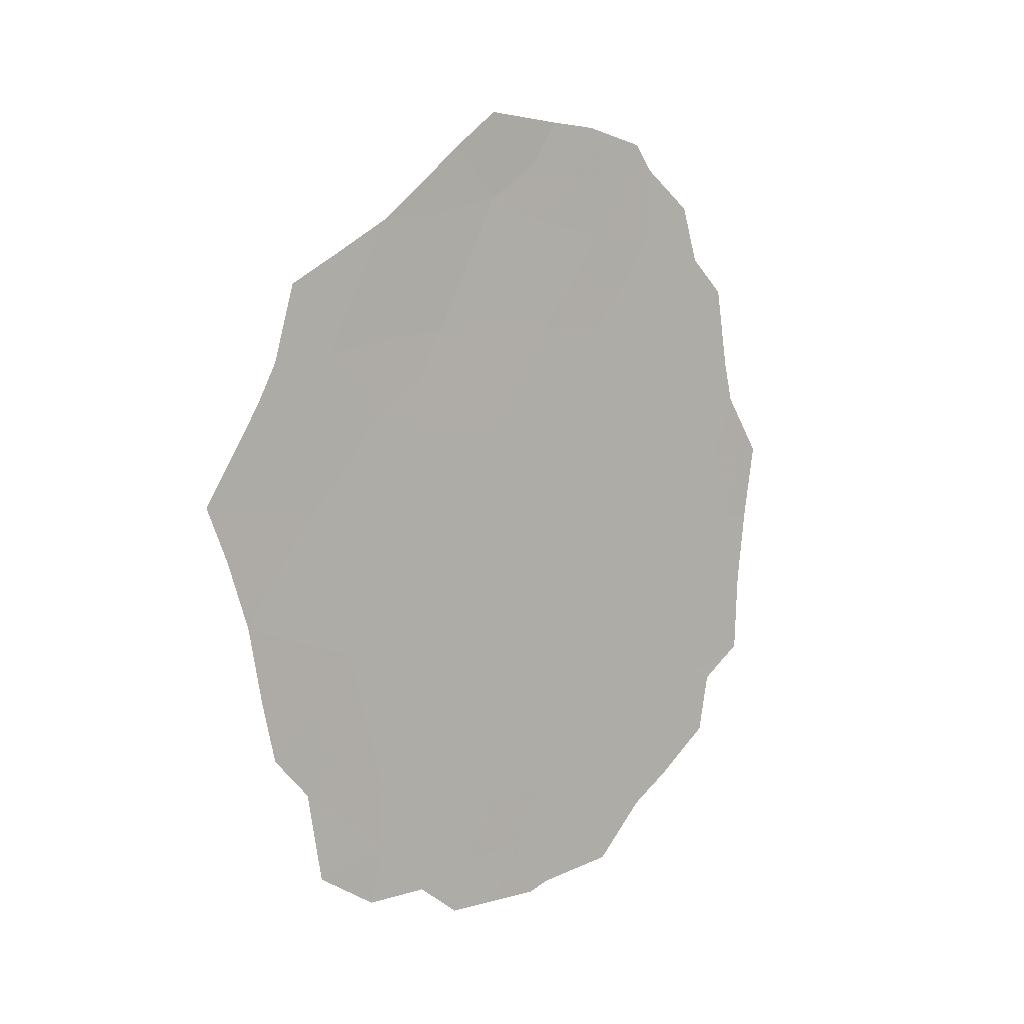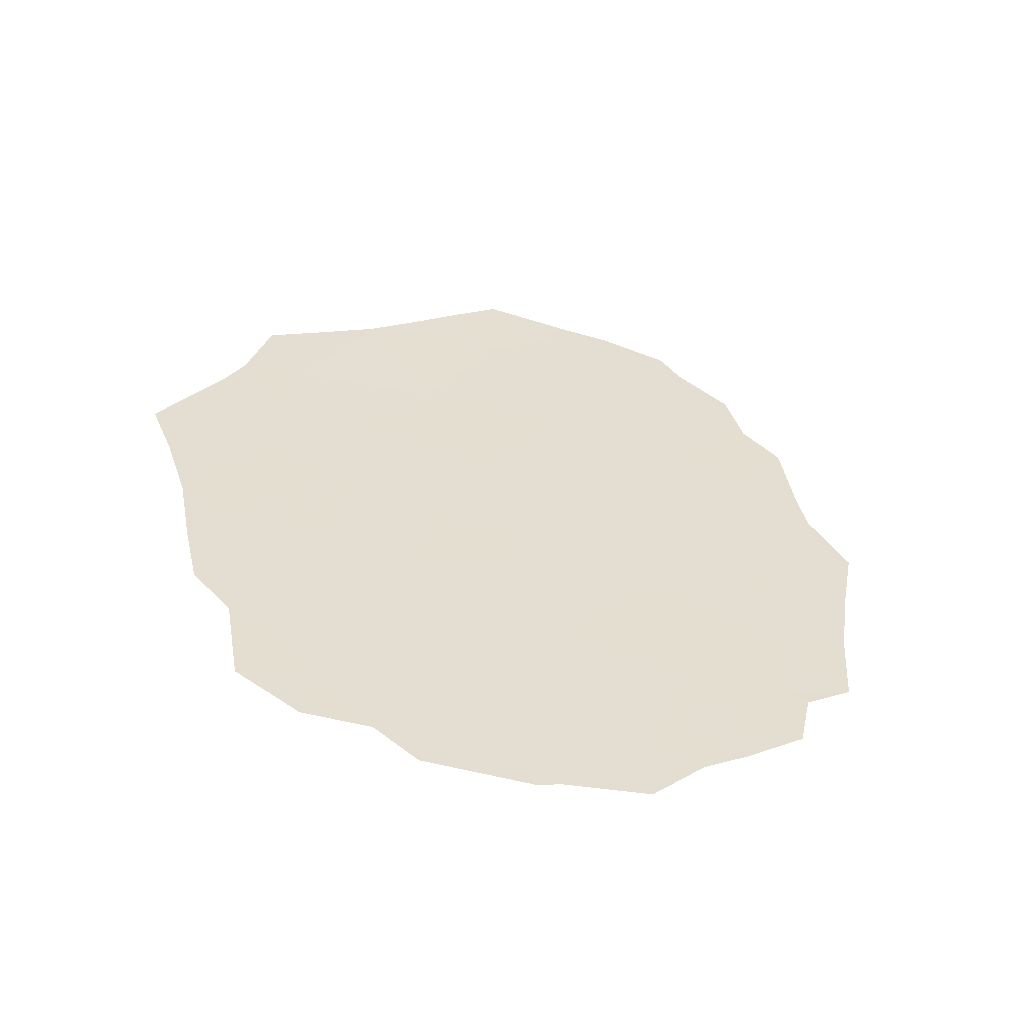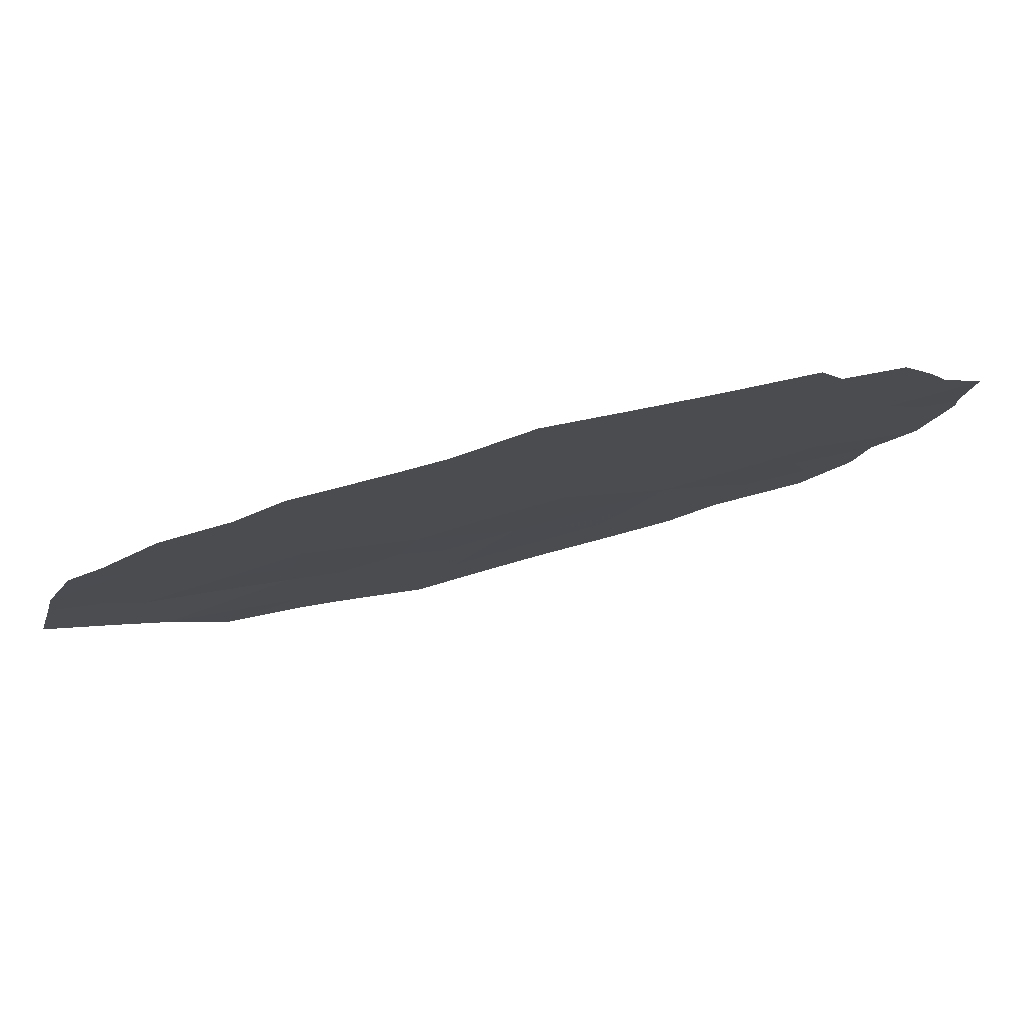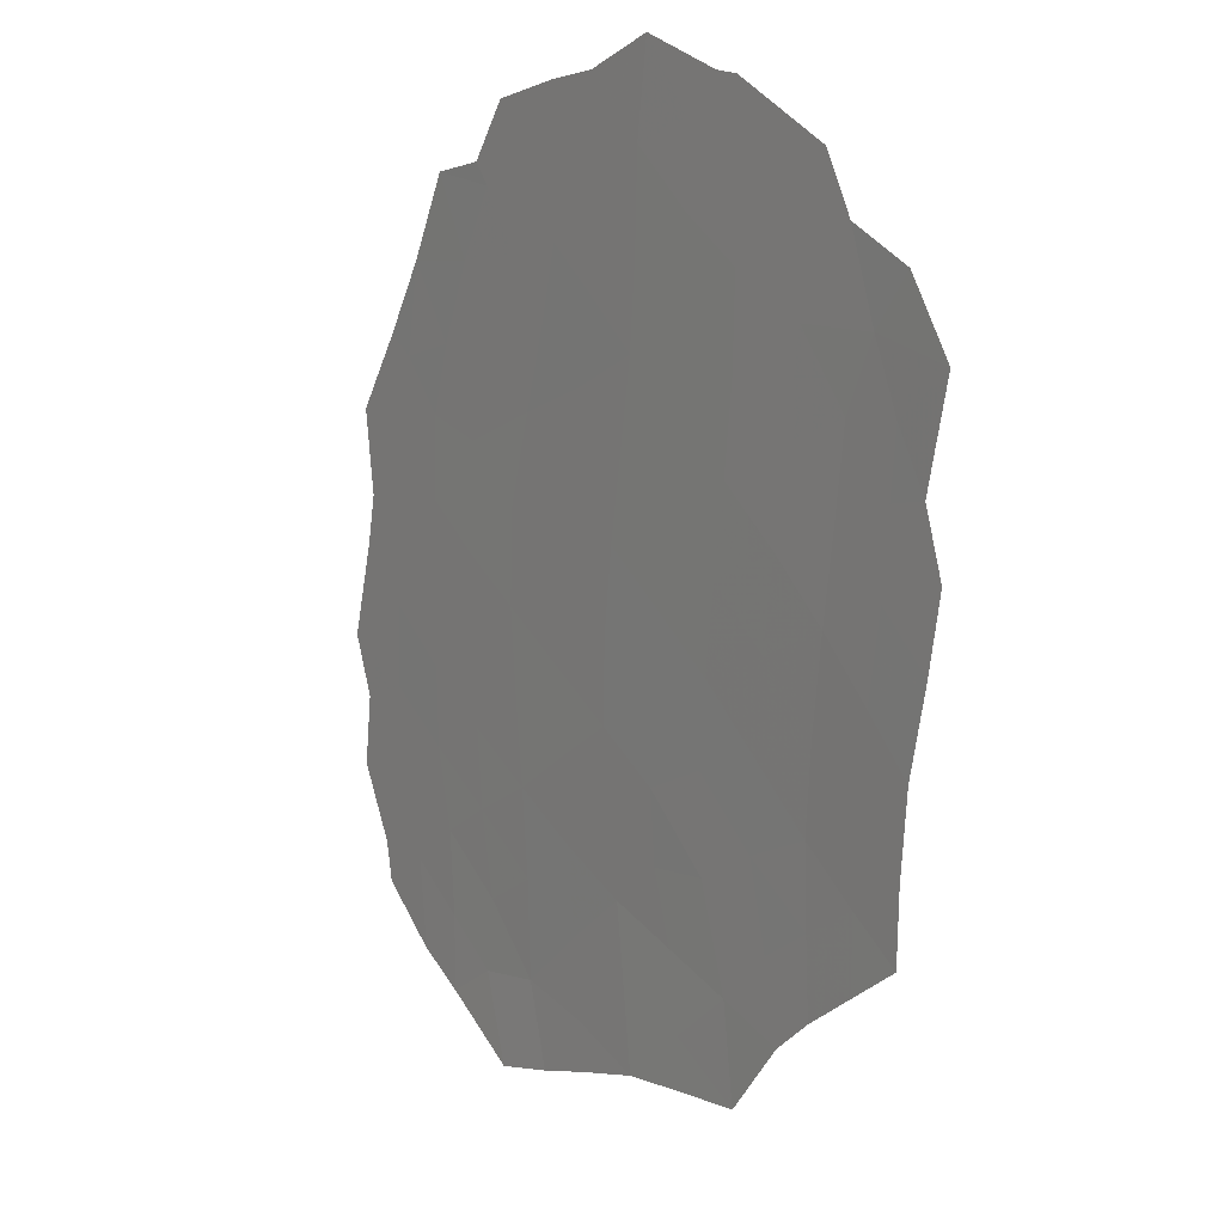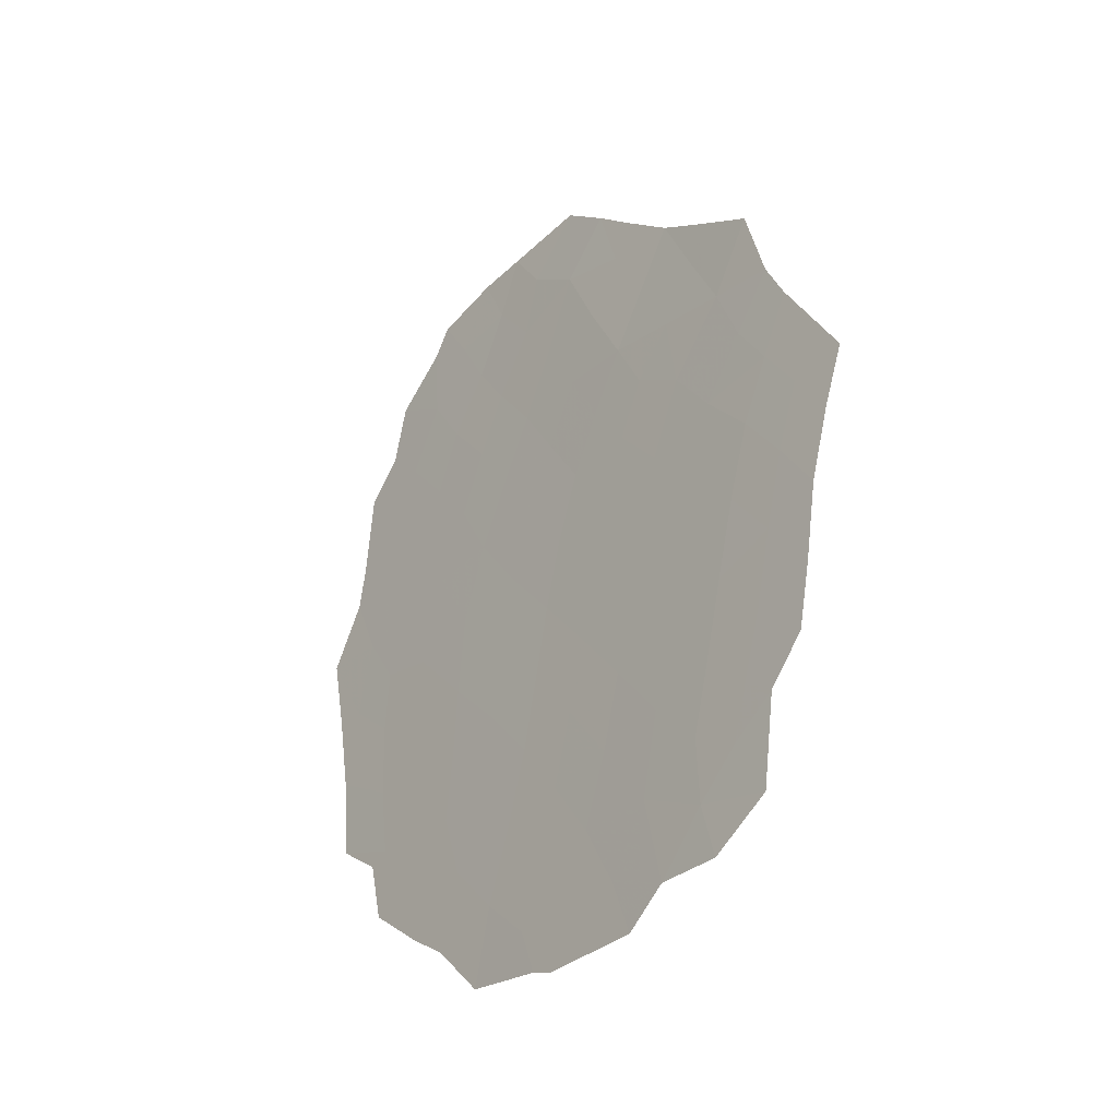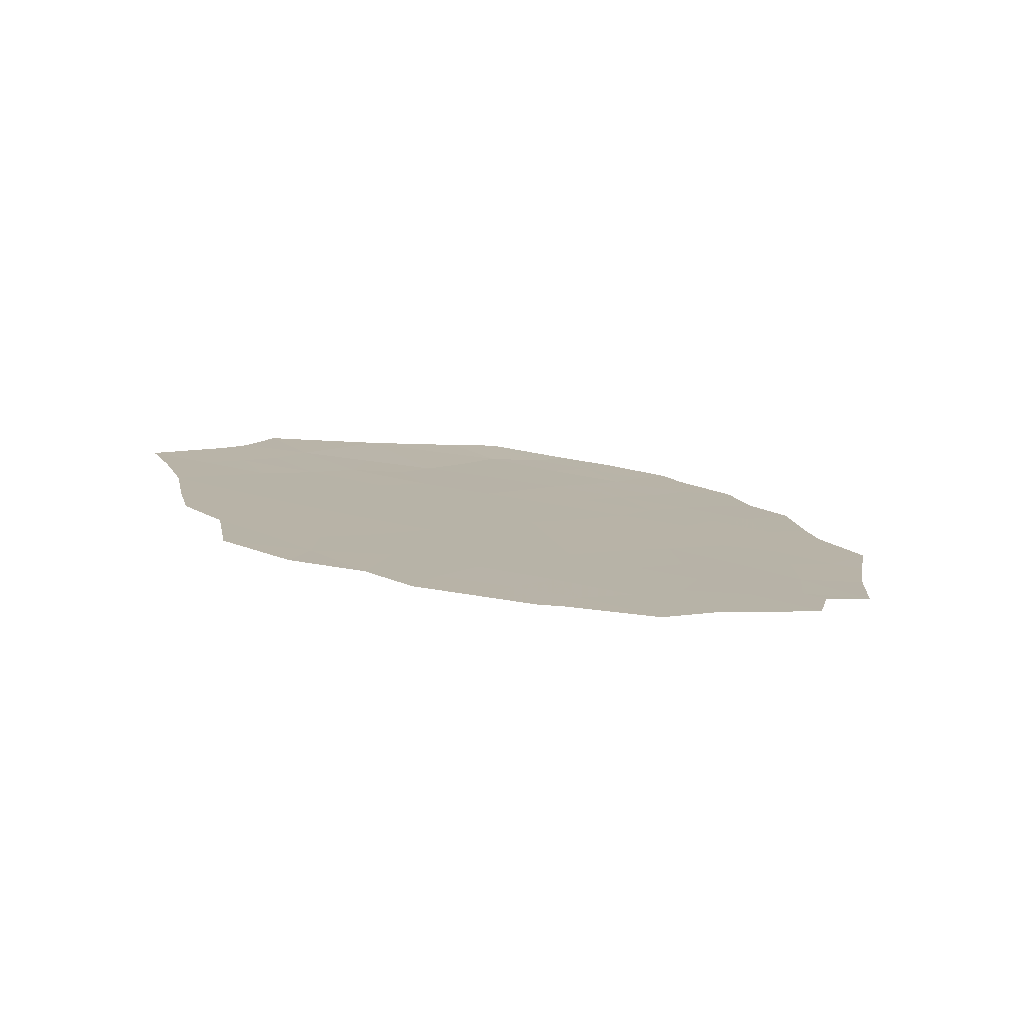
<metadata>
{"format":"obj","ext":"obj","renderer":"f3d","projection":"perspective","resolution":1024,"background":"white","views":[{"elev":6.5,"azim":-163.5,"up":"+Y"},{"elev":-53.9,"azim":-136.4,"up":"+Y"},{"elev":49.5,"azim":-108.2,"up":"+Z"},{"elev":-60.0,"azim":-13.9,"up":"+Z"},{"elev":-31.8,"azim":110.0,"up":"+Y"},{"elev":-78.5,"azim":-129.6,"up":"+Y"}]}
</metadata>
<code>
v 95.01 -42.09 83.32
v 96.49 -47.61 80.72
v 92.55 -45.4 87.3
v 94.62 -44 83.9
v 93.54 -44.47 85.69
v 94.32 -46.04 84.34
v 95.71 -43.65 82.12
v 96.46 -45.2 80.84
v 96.83 -43.13 80.29
v 94.45 -40.47 84.29
v 95.56 -40.46 82.46
v 96.17 -41.68 81.41
v 92.75 -40.87 87.1
v 93.87 -42.26 85.19
v 95.03 -38.49 83.39
v 94.98 -47.74 83.21
v 95.39 -45.7 82.59
v 96.64 -40.75 80.66
v 92.04 -44.89 88.17
v 92.07 -46.08 88.08
v 92.82 -38.56 87.07
v 93.25 -37.95 86.36
v 92.67 -39.41 87.28
v 97.14 -46.56 79.65
v 97.38 -44.6 79.31
v 95.73 -48.98 81.95
v 96.23 -48.98 81.1
v 96.11 -38.86 81.53
v 96.85 -47.15 80.13
v 95.39 -49.45 82.49
v 94.55 -49.47 83.87
v 93.71 -49.21 85.25
v 94.38 -49.36 84.16
v 92.36 -39.94 87.78
v 92.42 -46.54 87.47
v 91.97 -43.81 88.33
v 91.86 -42.66 88.53
v 95.39 -37.74 82.76
v 95.01 -37.2 83.38
v 94.35 -37.29 84.52
v 93.95 -37.33 85.19
v 93.31 -48.44 85.94
v 92.51 -47.4 87.29
v 97.73 -42.84 78.77
v 93.41 -37.56 86.11
v 96.71 -48.44 80.31
v 92.25 -41.18 87.92
v 92.18 -41.78 88.03
v 96.98 -39.78 80.11
v 97.29 -41.46 79.55
v 97.13 -40.88 79.82
v 94.44 -42.17 84.25
v 94.79 -43.01 83.64
v 94.22 -43.15 84.58
v 93.87 -40.53 85.26
v 94.16 -41.34 84.74
v 93.62 -41.4 85.64
v 95.3 -39.54 82.92
v 95.56 -38.74 82.47
v 95.84 -39.67 82
v 96.27 -43.4 81.2
v 96.63 -44.13 80.58
v 96.09 -44.42 81.47
v 95.89 -42.71 81.85
v 96.48 -42.42 80.89
v 94.74 -39.55 83.84
v 95.02 -40.43 83.36
v 95.17 -43.84 83
v 95.34 -42.88 82.74
v 96.94 -44.89 80.04
v 97.26 -45.67 79.48
v 96.79 -45.93 80.26
v 95.27 -41.26 82.9
v 94.72 -41.29 83.81
v 96.1 -40.61 81.56
v 95.78 -41.25 82.07
v 96.14 -48.2 81.29
v 96.38 -39.85 81.09
v 96.29 -46.27 81.09
v 96.62 -46.86 80.52
v 95.23 -48.64 82.76
v 94.97 -49.46 83.18
v 94.72 -48.67 83.61
v 94.26 -48.72 84.37
v 92.96 -39.94 86.79
v 93.87 -39.02 85.29
v 93.53 -39.8 85.83
v 93.09 -41.55 86.51
v 93.34 -42.35 86.08
v 93.04 -44.88 86.51
v 92.57 -44.32 87.3
v 95.76 -46.56 81.96
v 95.93 -45.48 81.71
v 95.73 -38.27 82.18
v 94.46 -38.85 84.31
v 94.14 -38.13 84.85
v 94.61 -37.99 84.08
v 95.59 -47.73 82.2
v 95.2 -46.74 82.86
v 93.81 -46.28 85.18
v 94.12 -47.08 84.64
v 93.51 -47.35 85.64
v 94.07 -44.19 84.81
v 93.63 -43.33 85.57
v 93.89 -48.11 84.99
v 92.97 -48.04 86.51
v 93.01 -46.98 86.49
v 97.31 -42.96 79.48
v 97.55 -43.64 79.04
v 97.12 -43.86 79.78
v 93.65 -38.25 85.69
v 93.3 -40.67 86.2
v 94.13 -39.71 84.84
v 95.55 -44.66 82.36
v 93.46 -45.53 85.78
v 93.01 -45.94 86.52
v 94.66 -46.88 83.76
v 94.85 -45.86 83.47
v 93.95 -45.24 84.98
v 92.59 -46.39 87.19
v 94.47 -45.02 84.11
v 94.44 -47.86 84.08
v 95.01 -44.84 83.24
v 96.55 -39.33 80.81
v 95.55 -42 82.43
v 96.83 -41.62 80.32
v 97.06 -42.28 79.92
v 97.51 -42.15 79.16
v 92.38 -42.68 87.67
v 96.13 -47.25 81.33
v 93.37 -46.44 85.9
v 92.61 -41.79 87.3
v 93.08 -43.58 86.47
v 92.63 -43.43 87.22
v 93.27 -39.03 86.3
v 92.86 -42.5 86.88
v 92.2 -43.77 87.93
f 3 20 19
f 52 53 54
f 55 56 57
f 135 21 22
f 58 59 60
f 61 62 63
f 61 64 65
f 66 58 67
f 68 53 69
f 135 23 21
f 70 71 72
f 73 74 67
f 75 12 76
f 75 60 78
f 79 72 80
f 81 82 83
f 105 84 32
f 135 85 23
f 90 91 133
f 3 120 20
f 79 92 93
f 129 137 37
f 28 59 94
f 15 39 38
f 95 96 97
f 92 98 99
f 100 101 102
f 54 103 104
f 108 109 110
f 98 77 26
f 2 46 77
f 62 110 70
f 85 87 112
f 88 112 57
f 52 56 74
f 15 97 39
f 111 41 96
f 63 93 114
f 90 115 116
f 99 117 118
f 100 115 119
f 116 107 120
f 20 120 35
f 119 103 121
f 122 83 84
f 68 114 123
f 117 122 101
f 78 28 124
f 64 69 125
f 123 118 121
f 76 125 73
f 9 65 127
f 127 128 108
f 126 65 12
f 18 49 51
f 14 52 54
f 52 1 53
f 54 53 4
f 55 10 56
f 57 56 14
f 11 58 60
f 58 15 59
f 60 59 28
f 7 61 63
f 61 9 62
f 63 62 8
f 9 61 65
f 61 7 64
f 65 64 12
f 10 66 67
f 66 15 58
f 67 58 11
f 7 68 69
f 68 4 53
f 69 53 1
f 8 70 72
f 70 25 71
f 72 71 24
f 11 73 67
f 73 1 74
f 67 74 10
f 11 75 76
f 75 18 12
f 26 77 27
f 18 75 78
f 75 11 60
f 78 60 28
f 2 130 80
f 79 8 72
f 80 72 24
f 80 29 2
f 29 80 24
f 16 81 83
f 81 30 82
f 83 82 31
f 84 33 32
f 85 13 34
f 85 34 23
f 87 86 113
f 90 3 91
f 19 91 3
f 8 79 93
f 79 80 130
f 93 92 17
f 15 38 59
f 94 59 38
f 15 66 95
f 95 86 96
f 40 96 41
f 40 97 96
f 17 92 99
f 99 98 16
f 131 100 102
f 100 6 101
f 102 101 105
f 14 54 104
f 54 4 103
f 104 103 5
f 105 32 42
f 107 106 43
f 9 108 110
f 108 44 109
f 110 109 25
f 16 98 81
f 98 130 77
f 81 98 26
f 30 81 26
f 22 111 135
f 45 111 22
f 77 46 27
f 8 62 70
f 62 9 110
f 70 110 25
f 13 85 112
f 85 135 87
f 112 87 55
f 113 10 55
f 13 47 34
f 104 89 14
f 13 132 47
f 47 132 48
f 57 112 55
f 1 52 74
f 52 14 56
f 74 56 10
f 97 40 39
f 86 95 113
f 113 95 66
f 86 111 96
f 111 45 41
f 7 63 114
f 63 8 93
f 114 93 17
f 3 90 116
f 90 5 115
f 116 115 131
f 17 99 118
f 99 16 117
f 118 117 6
f 6 100 119
f 119 115 5
f 3 116 120
f 116 131 107
f 120 107 43
f 120 43 35
f 102 105 42
f 102 106 107
f 106 102 42
f 6 119 121
f 119 5 103
f 121 103 4
f 105 122 84
f 122 16 83
f 84 31 33
f 84 83 31
f 4 68 123
f 68 7 114
f 123 114 17
f 6 117 101
f 117 16 122
f 101 122 105
f 18 78 49
f 124 49 78
f 12 64 125
f 64 7 69
f 125 69 1
f 4 123 121
f 123 17 118
f 121 118 6
f 11 76 73
f 76 12 125
f 73 125 1
f 51 126 18
f 126 51 50
f 50 127 126
f 9 127 108
f 127 50 128
f 108 128 44
f 18 126 12
f 126 127 65
f 132 129 48
f 2 29 46
f 129 132 136
f 79 130 92
f 92 130 98
f 130 2 77
f 100 131 115
f 102 107 131
f 133 91 134
f 133 89 104
f 5 90 133
f 5 133 104
f 132 13 88
f 129 37 48
f 88 13 112
f 113 55 87
f 89 88 57
f 133 134 136
f 136 134 129
f 134 91 137
f 14 89 57
f 133 136 89
f 135 86 87
f 135 111 86
f 113 66 10
f 136 88 89
f 136 132 88
f 15 95 97
f 137 36 37
f 137 129 134
f 137 19 36
f 137 91 19

</code>
